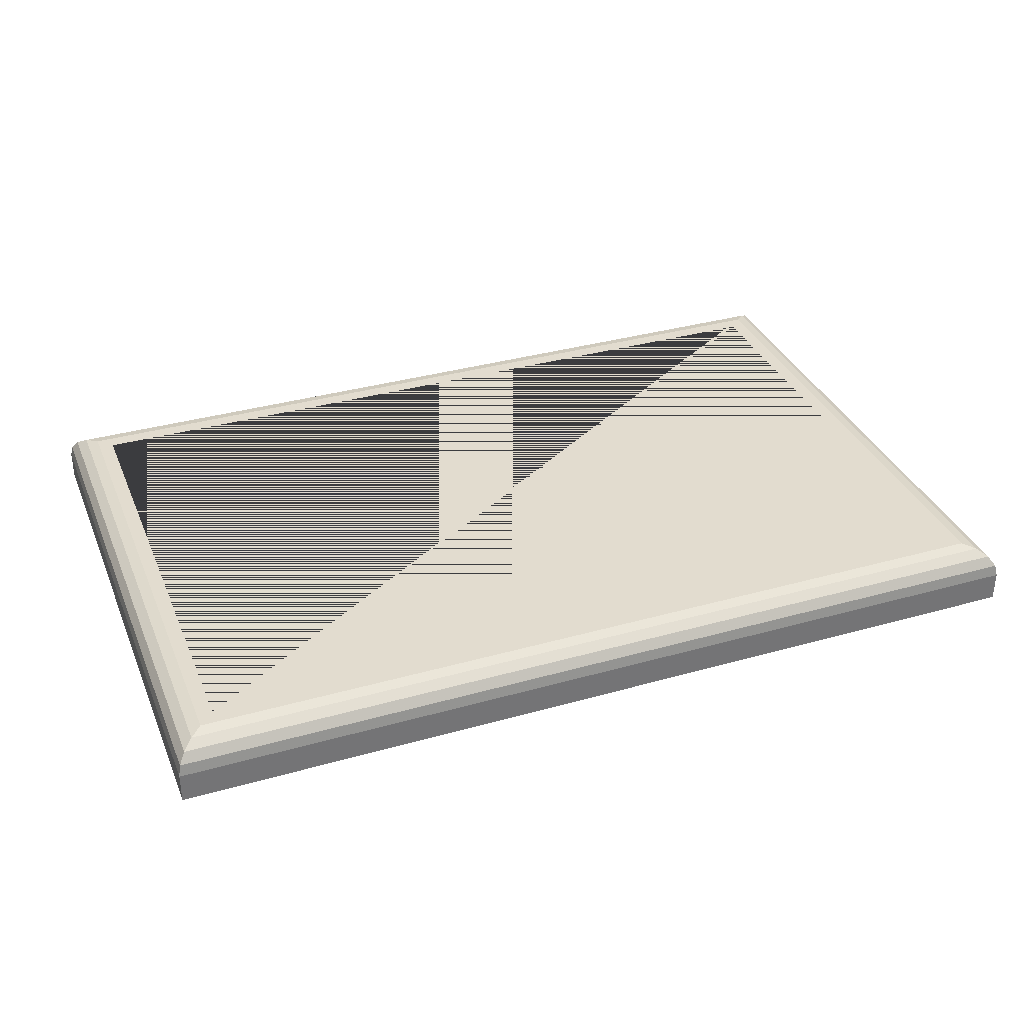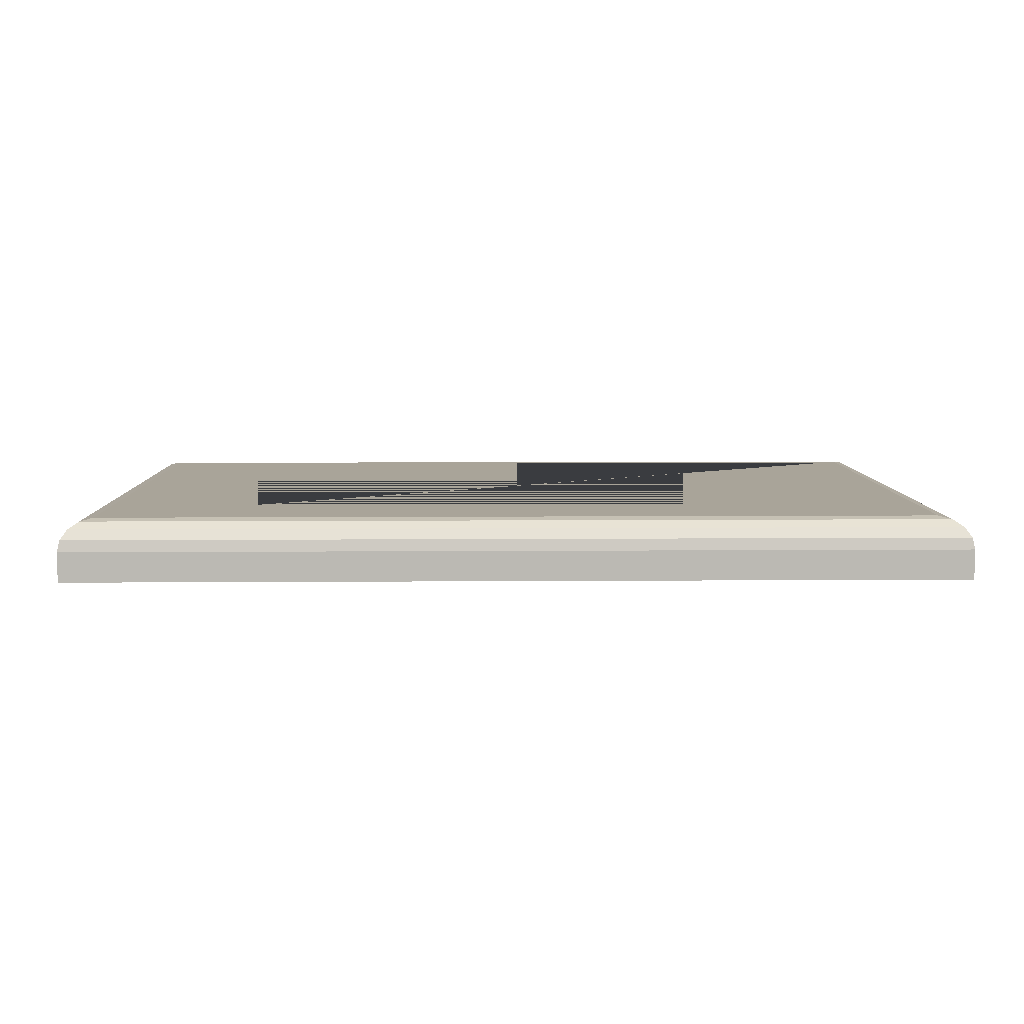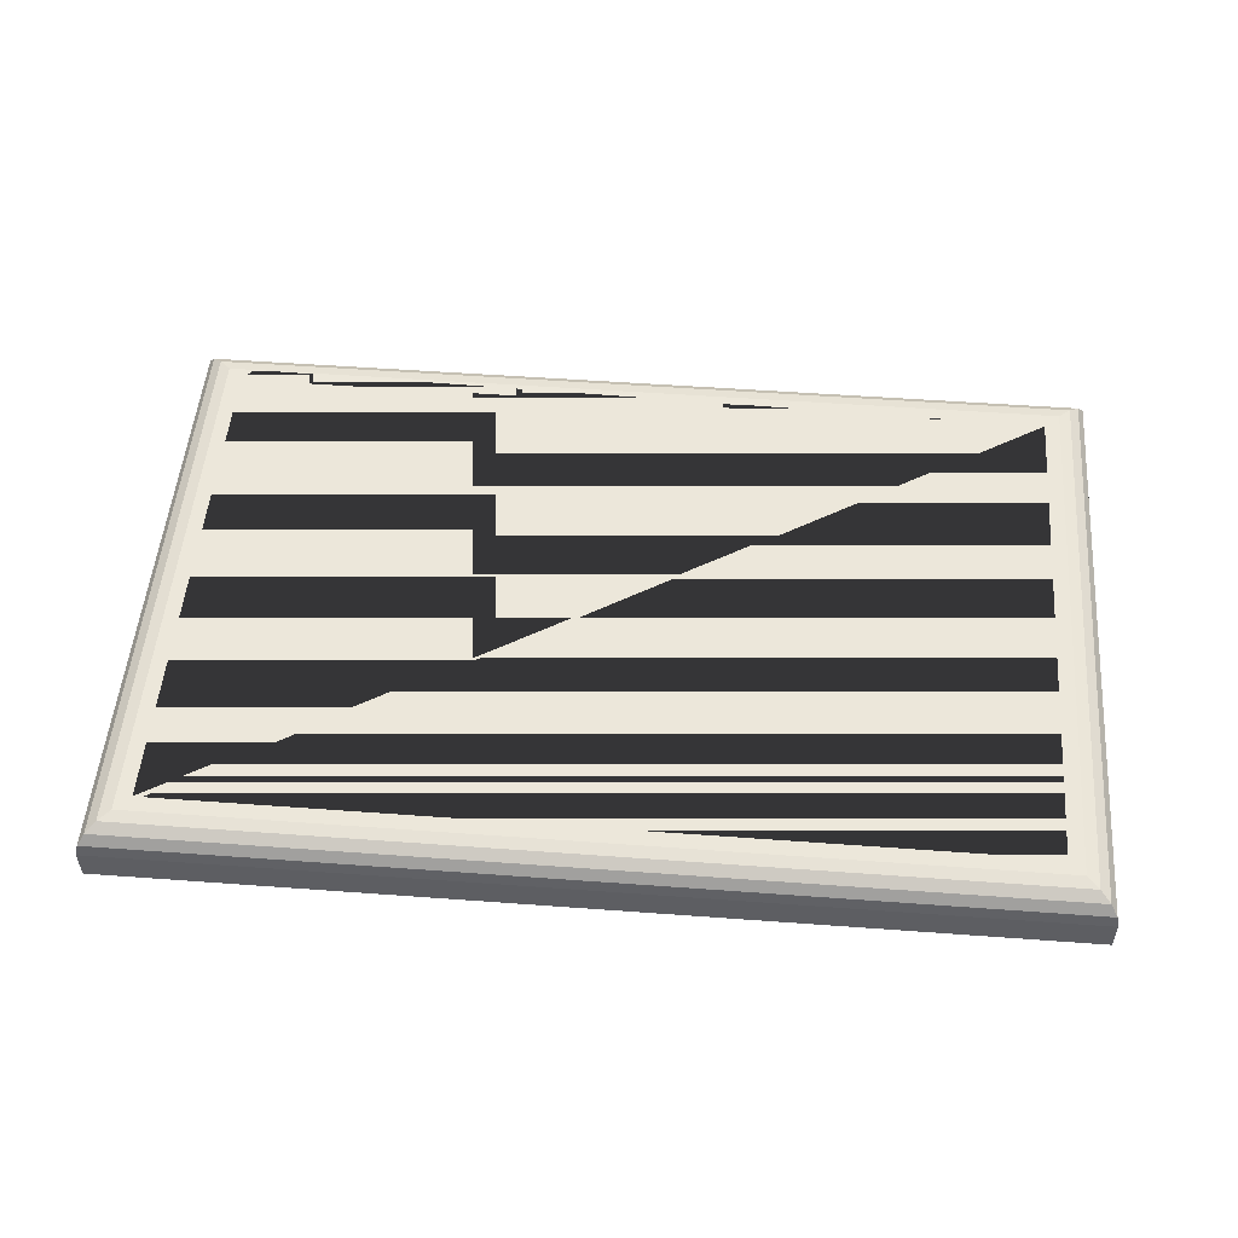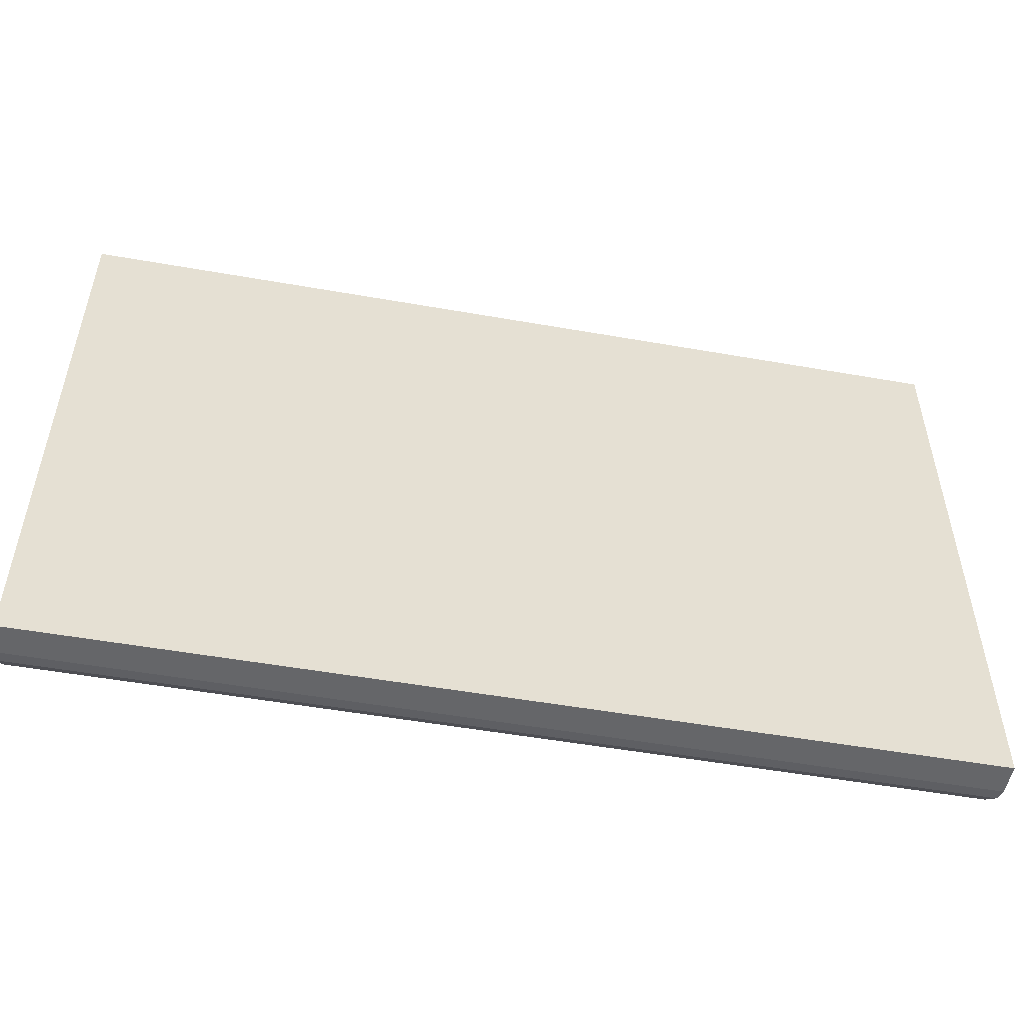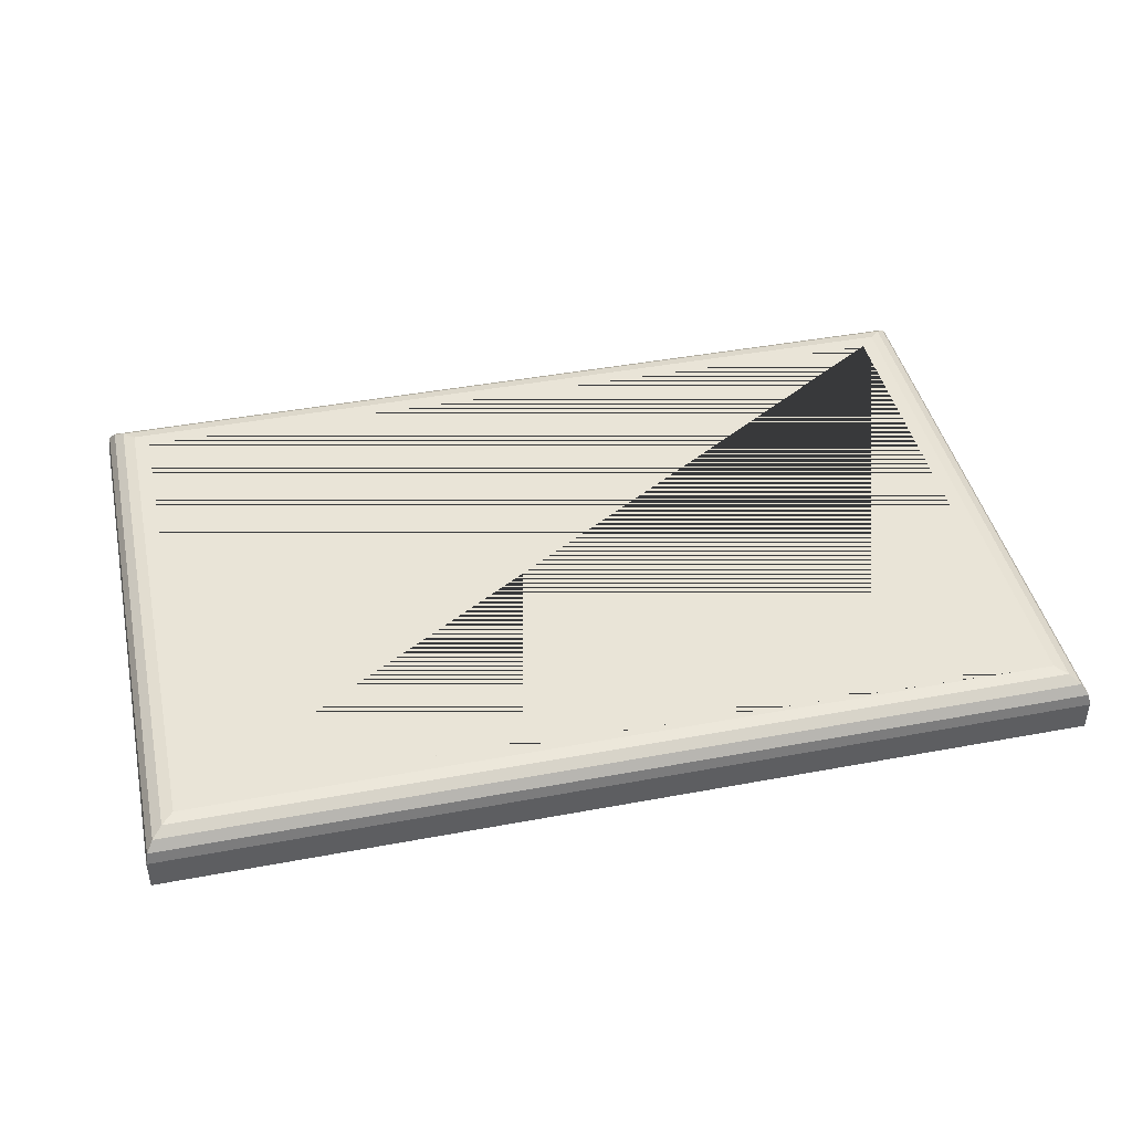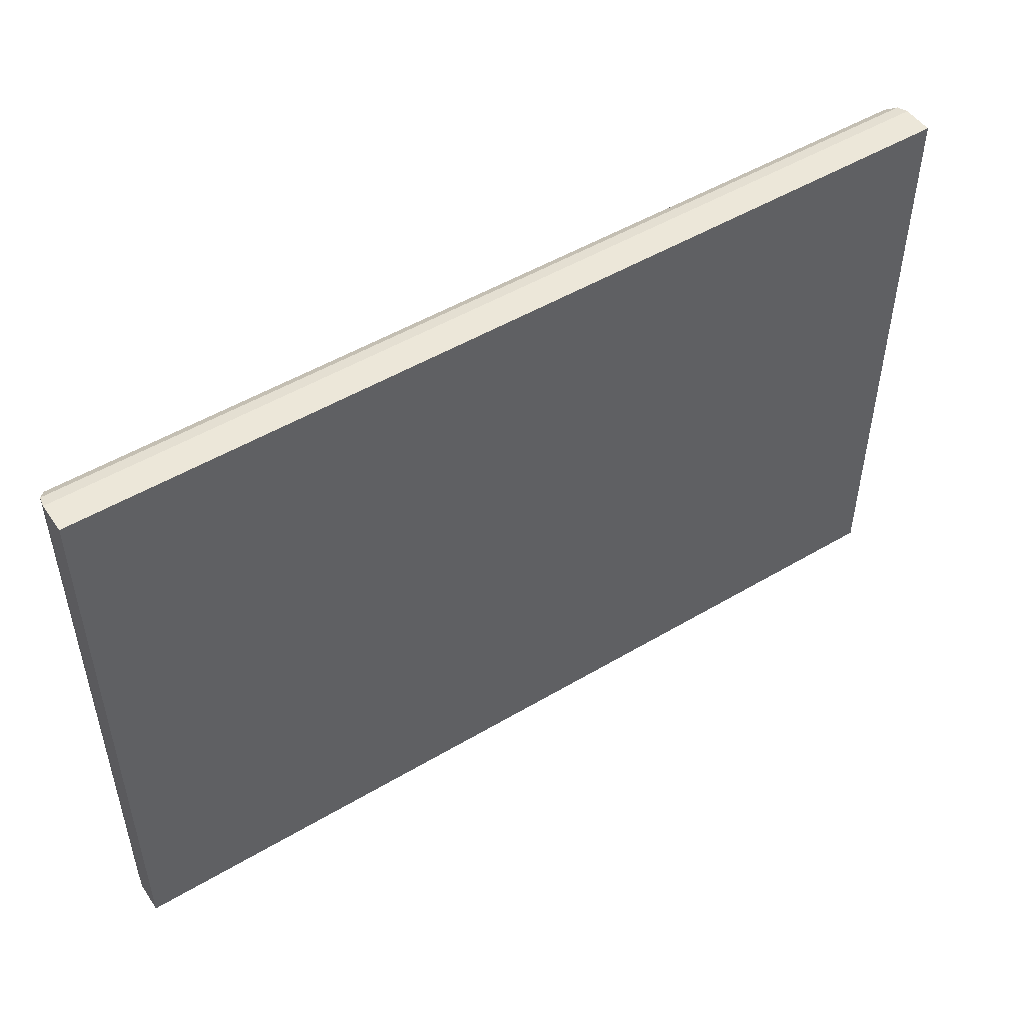
<metadata>
{"format":"obj","ext":"obj","renderer":"f3d","projection":"perspective","resolution":1024,"background":"white","views":[{"elev":34.6,"azim":-20.8,"up":"+Y"},{"elev":7.3,"azim":178.8,"up":"+Y"},{"elev":51.4,"azim":-175.4,"up":"+Y"},{"elev":-51.9,"azim":-10.8,"up":"+Z"},{"elev":43.0,"azim":-12.5,"up":"+Y"},{"elev":49.9,"azim":-33.2,"up":"+Z"}]}
</metadata>
<code>
o Cube
v -1.5 -0.1 -1
v 1.5 -0.1 -1
v 1.5 -0.1 1
v -1.5 -0.1 1
v -1.25 -0.05 0.75
v 1.25 -0.05 0.75
v 1.35 0.1 -0.85
v 1.25 -0.05 -0.75
v 1.312 0.09239 -0.8117
v 1.279 0.07071 -0.7793
v 1.258 0.03827 -0.7576
v 1.35 0.1 0.85
v 1.258 0.03827 0.7576
v 1.279 0.07071 0.7793
v 1.312 0.09239 0.8117
v -1.35 0.1 -0.85
v -1.25 -0.05 -0.75
v -1.312 0.09239 -0.8117
v -1.279 0.07071 -0.7793
v -1.258 0.03827 -0.7576
v -1.35 0.1 0.85
v -1.312 0.09239 0.8117
v -1.279 0.07071 0.7793
v -1.258 0.03827 0.7576
v -1.4 0.1 -0.9
v -1.5 0 -1
v -1.438 0.09239 -0.9383
v -1.471 0.07071 -0.9707
v -1.492 0.03827 -0.9924
v 1.4 0.1 -0.9
v 1.5 0 -1
v 1.438 0.09239 -0.9383
v 1.471 0.07071 -0.9707
v 1.492 0.03827 -0.9924
v 1.4 0.1 0.9
v 1.5 0 1
v 1.438 0.09239 0.9383
v 1.471 0.07071 0.9707
v 1.492 0.03827 0.9924
v -1.4 0.1 0.9
v -1.5 0 1
v -1.438 0.09239 0.9383
v -1.471 0.07071 0.9707
v -1.492 0.03827 0.9924
v 1.317 0.1 0.9
v -1.317 0.1 0.9
f 3 4 1 2
f 46 40 42 37 35 45
f 21 16 7 12 45 35 30 25 40 46
f 26 1 4 41
f 45 12 21 46
f 8 17 5 6
f 25 30 32 27
f 36 41 4 3
f 31 2 1 26
f 8 6 13 11
f 11 13 14 10
f 10 14 15 9
f 9 15 12 7
f 7 16 18 9
f 9 18 19 10
f 10 19 20 11
f 11 20 17 8
f 16 21 22 18
f 18 22 23 19
f 19 23 24 20
f 20 24 5 17
f 21 12 15 22
f 22 15 14 23
f 23 14 13 24
f 24 13 6 5
f 27 32 33 28
f 27 42 40 25
f 28 33 34 29
f 29 34 31 26
f 39 34 33 38
f 37 42 43 38
f 38 43 44 39
f 39 44 41 36
f 36 31 34 39
f 38 33 32 37
f 37 32 30 35
f 3 2 31 36
f 28 43 42 27
f 29 44 43 28
f 26 41 44 29
l 25 16
l 30 7
l 35 12
l 40 21

</code>
